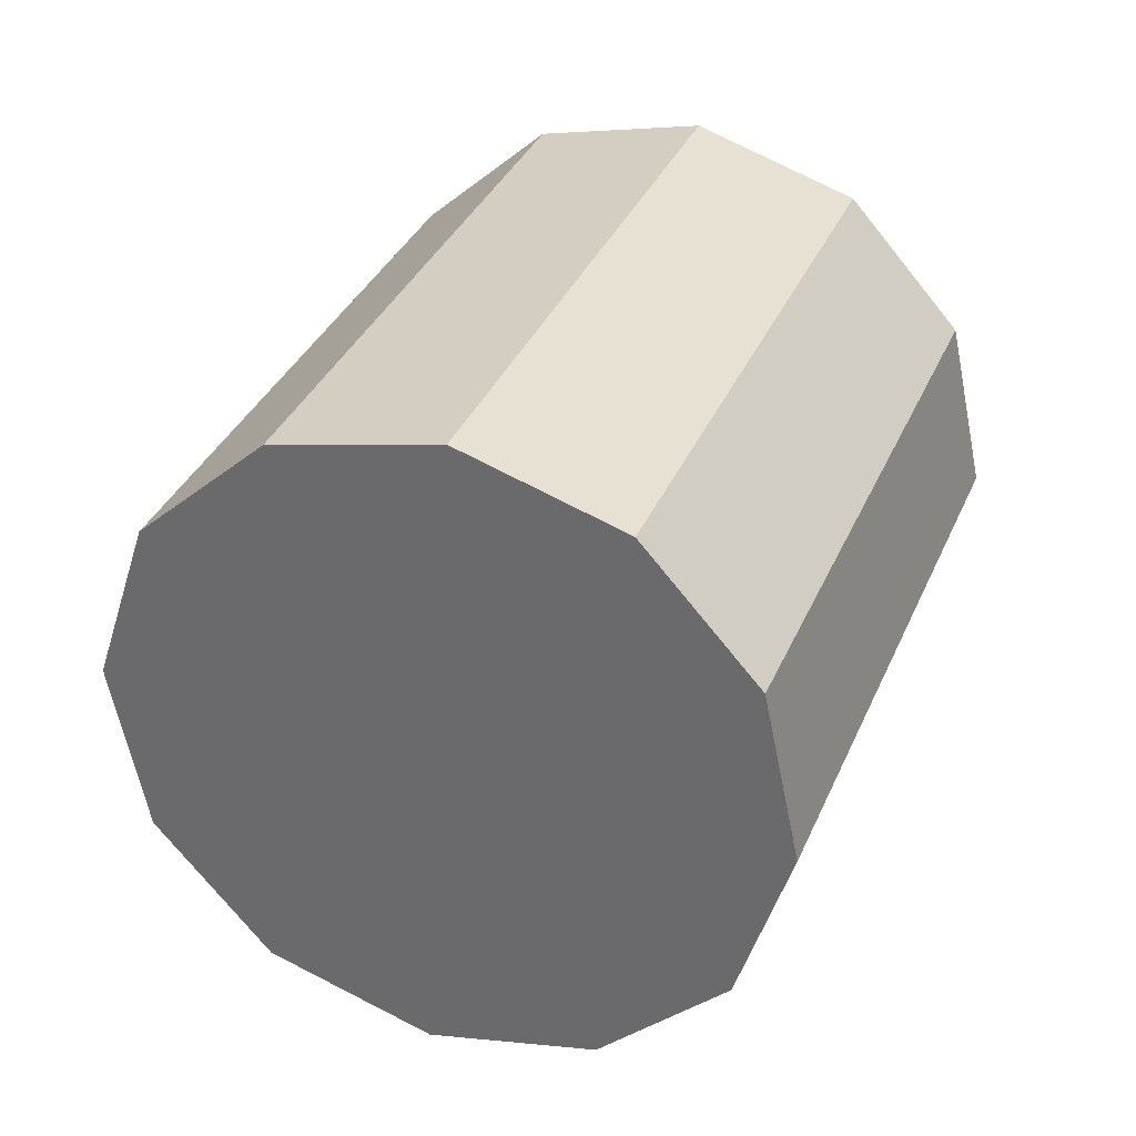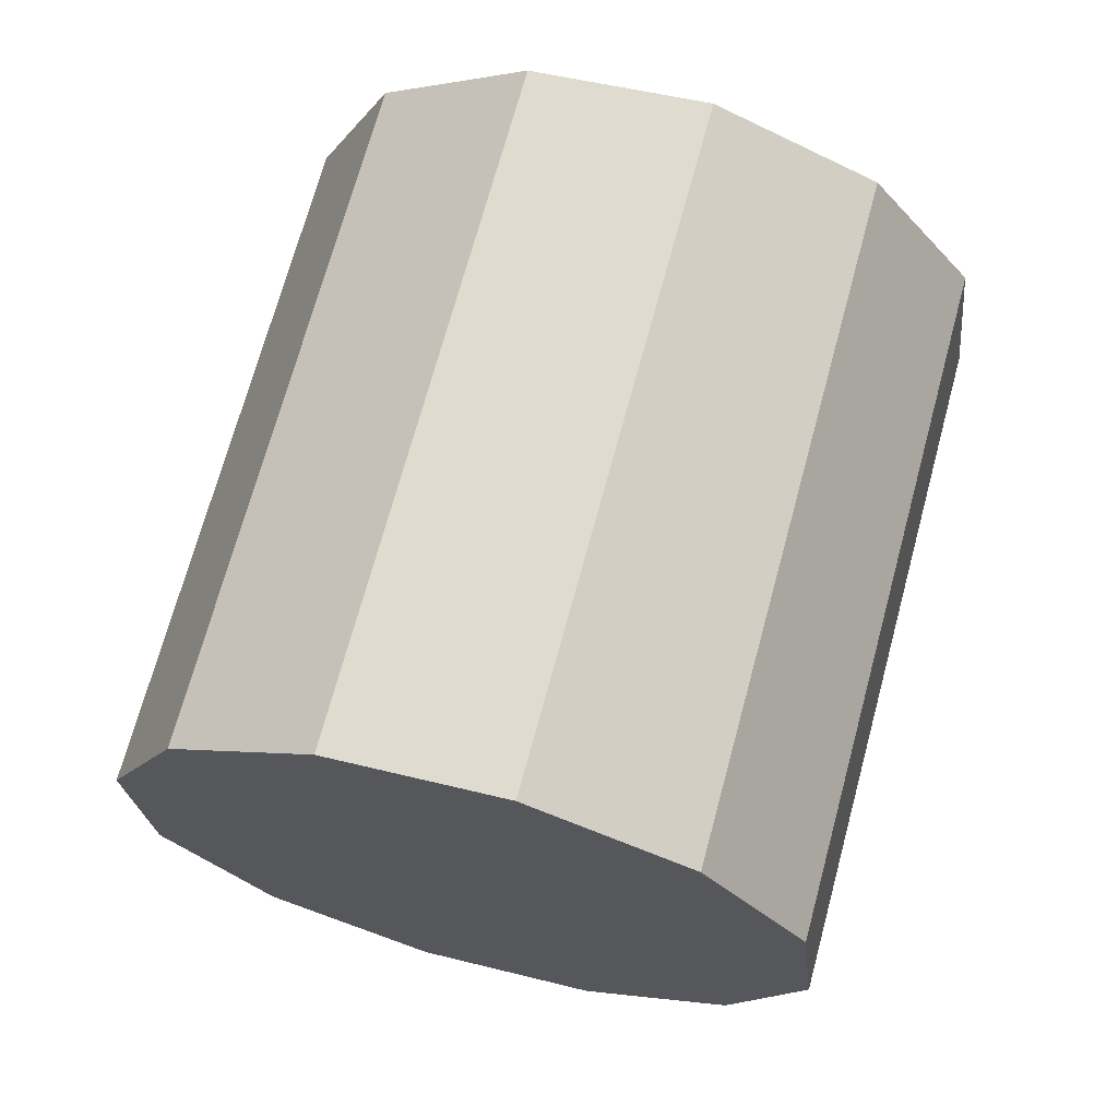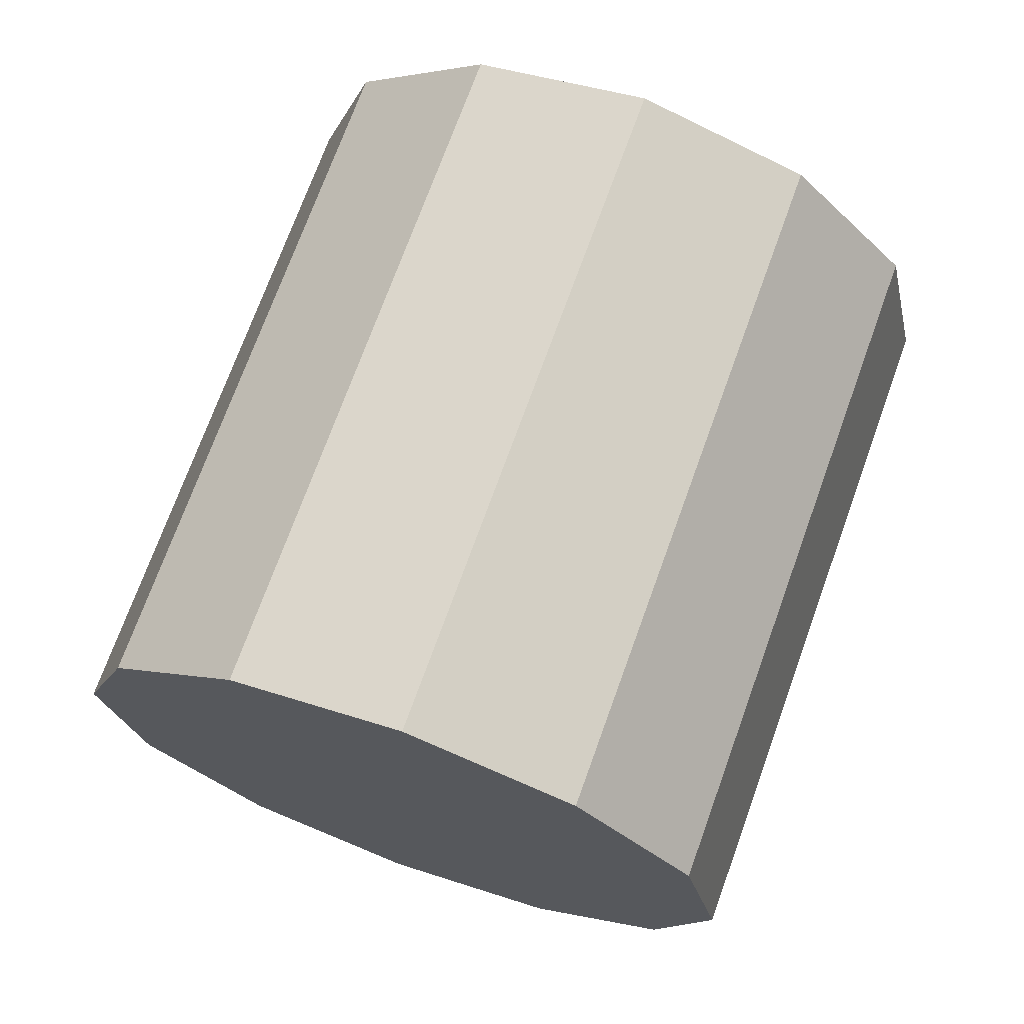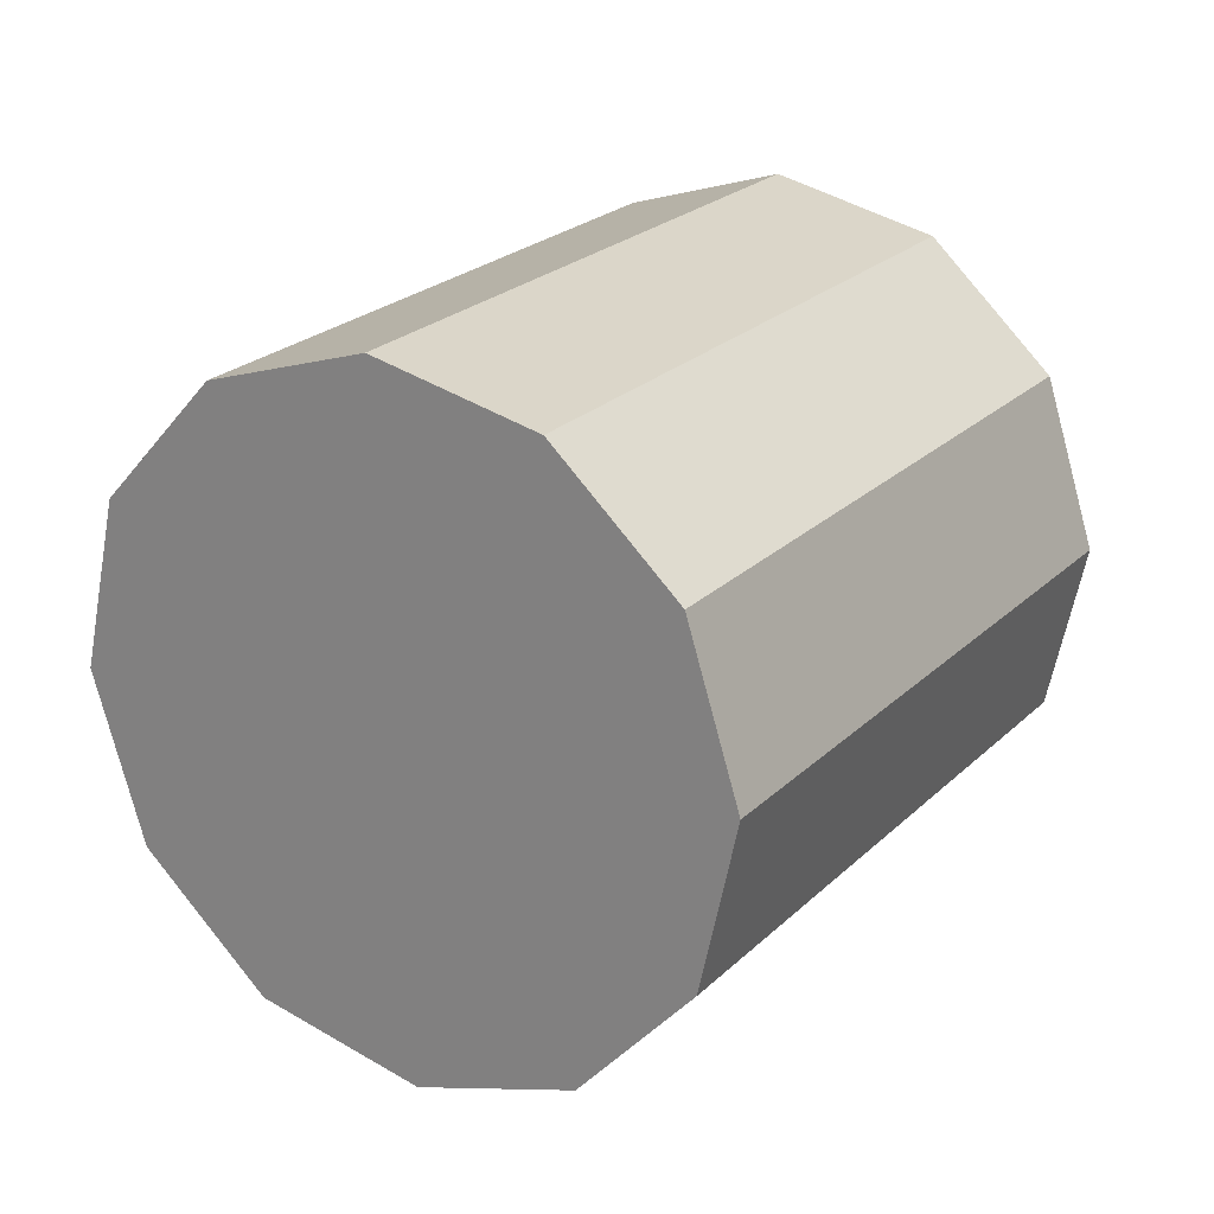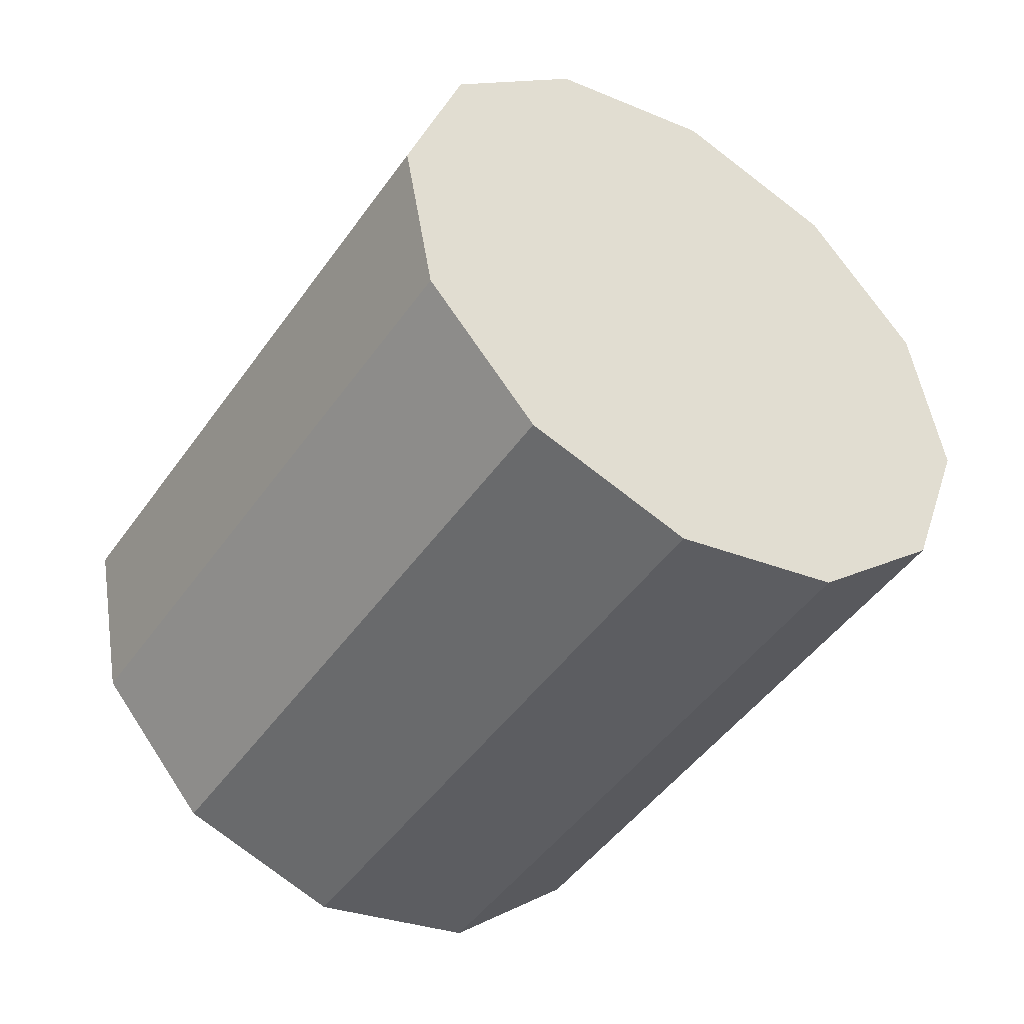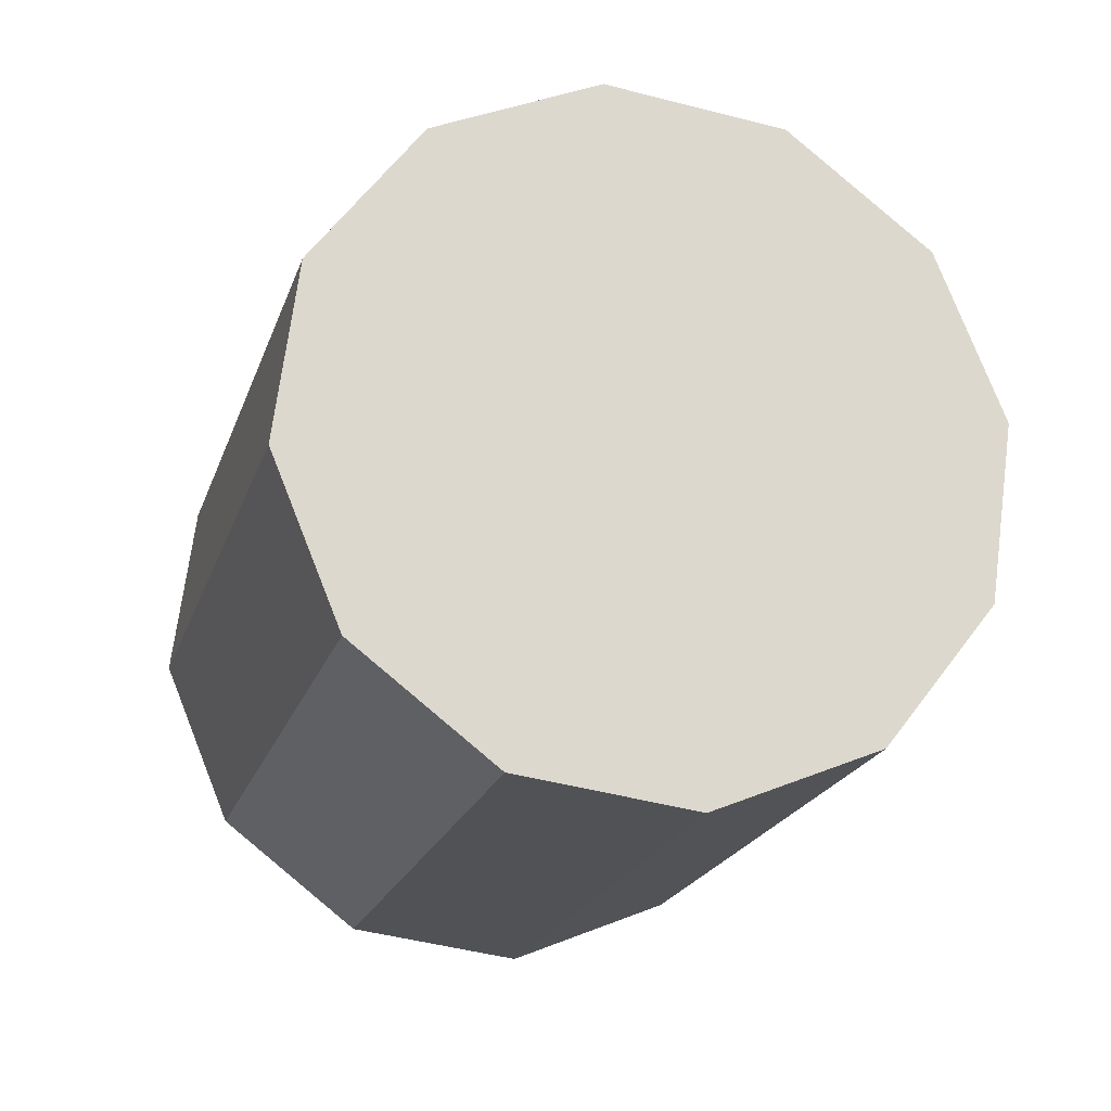
<metadata>
{"format":"obj","ext":"obj","renderer":"f3d","projection":"perspective","resolution":1024,"background":"white","views":[{"elev":31.9,"azim":0.3,"up":"+Y"},{"elev":-34.5,"azim":-134.3,"up":"+Z"},{"elev":-15.2,"azim":174.5,"up":"+Z"},{"elev":24.7,"azim":-167.7,"up":"+Y"},{"elev":-47.1,"azim":-52.5,"up":"+Y"},{"elev":57.1,"azim":-132.4,"up":"+Z"}]}
</metadata>
<code>
v -0.003235 0.002301 0.006225
v 0.003703 -0.000176 0.00868
v 0.01397 0.000648 -0.0195
v 0.00703 0.003125 -0.02195
v 0.003703 -0.000176 0.00868
v 0.008581 -0.005999 0.01029
v 0.01885 -0.005175 -0.01789
v 0.01397 0.000648 -0.0195
v 0.008581 -0.005999 0.01029
v 0.01009 -0.01361 0.01061
v 0.02036 -0.01278 -0.01756
v 0.01885 -0.005175 -0.01789
v 0.01009 -0.01361 0.01061
v 0.007834 -0.02096 0.009577
v 0.0181 -0.02014 -0.0186
v 0.02036 -0.01278 -0.01756
v 0.007834 -0.02096 0.009577
v 0.002409 -0.0261 0.007451
v 0.01267 -0.02527 -0.02073
v 0.0181 -0.02014 -0.0186
v 0.002409 -0.0261 0.007451
v -0.004728 -0.02763 0.004806
v 0.005537 -0.0268 -0.02337
v 0.01267 -0.02527 -0.02073
v -0.004728 -0.02763 0.004806
v -0.01167 -0.02515 0.002351
v -0.001401 -0.02433 -0.02583
v 0.005537 -0.0268 -0.02337
v -0.01167 -0.02515 0.002351
v -0.01654 -0.01933 0.000744
v -0.006279 -0.01851 -0.02743
v -0.001401 -0.02433 -0.02583
v -0.01654 -0.01933 0.000744
v -0.01806 -0.01172 0.000415
v -0.007791 -0.0109 -0.02776
v -0.006279 -0.01851 -0.02743
v -0.01806 -0.01172 0.000415
v -0.0158 -0.004364 0.001453
v -0.005532 -0.00354 -0.02672
v -0.007791 -0.0109 -0.02776
v -0.0158 -0.004364 0.001453
v -0.01037 0.000768 0.00358
v -0.000107 0.001592 -0.0246
v -0.005532 -0.00354 -0.02672
v -0.01037 0.000768 0.00358
v -0.003235 0.002301 0.006225
v 0.00703 0.003125 -0.02195
v -0.000107 0.001592 -0.0246
v 0.00703 0.003125 -0.02195
v 0.01397 0.000648 -0.0195
v 0.01885 -0.005175 -0.01789
v 0.02036 -0.01278 -0.01756
v 0.0181 -0.02014 -0.0186
v 0.01267 -0.02527 -0.02073
v 0.005537 -0.0268 -0.02337
v -0.001401 -0.02433 -0.02583
v -0.006279 -0.01851 -0.02743
v -0.007791 -0.0109 -0.02776
v -0.005532 -0.00354 -0.02672
v -0.000107 0.001592 -0.0246
v -0.01037 0.000768 0.00358
v -0.0158 -0.004364 0.001453
v -0.01806 -0.01172 0.000415
v -0.01654 -0.01933 0.000744
v -0.01167 -0.02515 0.002351
v -0.004728 -0.02763 0.004806
v 0.002409 -0.0261 0.007451
v 0.007834 -0.02096 0.009577
v 0.01009 -0.01361 0.01061
v 0.008581 -0.005999 0.01029
v 0.003703 -0.000176 0.00868
v -0.003235 0.002301 0.006225
f 1 2 3
f 1 3 4
f 5 6 7
f 5 7 8
f 9 10 11
f 9 11 12
f 13 14 15
f 13 15 16
f 17 18 19
f 17 19 20
f 21 22 23
f 21 23 24
f 25 26 27
f 25 27 28
f 29 30 31
f 29 31 32
f 33 34 35
f 33 35 36
f 37 38 39
f 37 39 40
f 41 42 43
f 41 43 44
f 45 46 47
f 45 47 48
f 49 50 51
f 49 51 52
f 49 52 53
f 49 53 54
f 49 54 55
f 49 55 56
f 49 56 57
f 49 57 58
f 49 58 59
f 49 59 60
f 61 62 63
f 61 63 64
f 61 64 65
f 61 65 66
f 61 66 67
f 61 67 68
f 61 68 69
f 61 69 70
f 61 70 71
f 61 71 72

</code>
